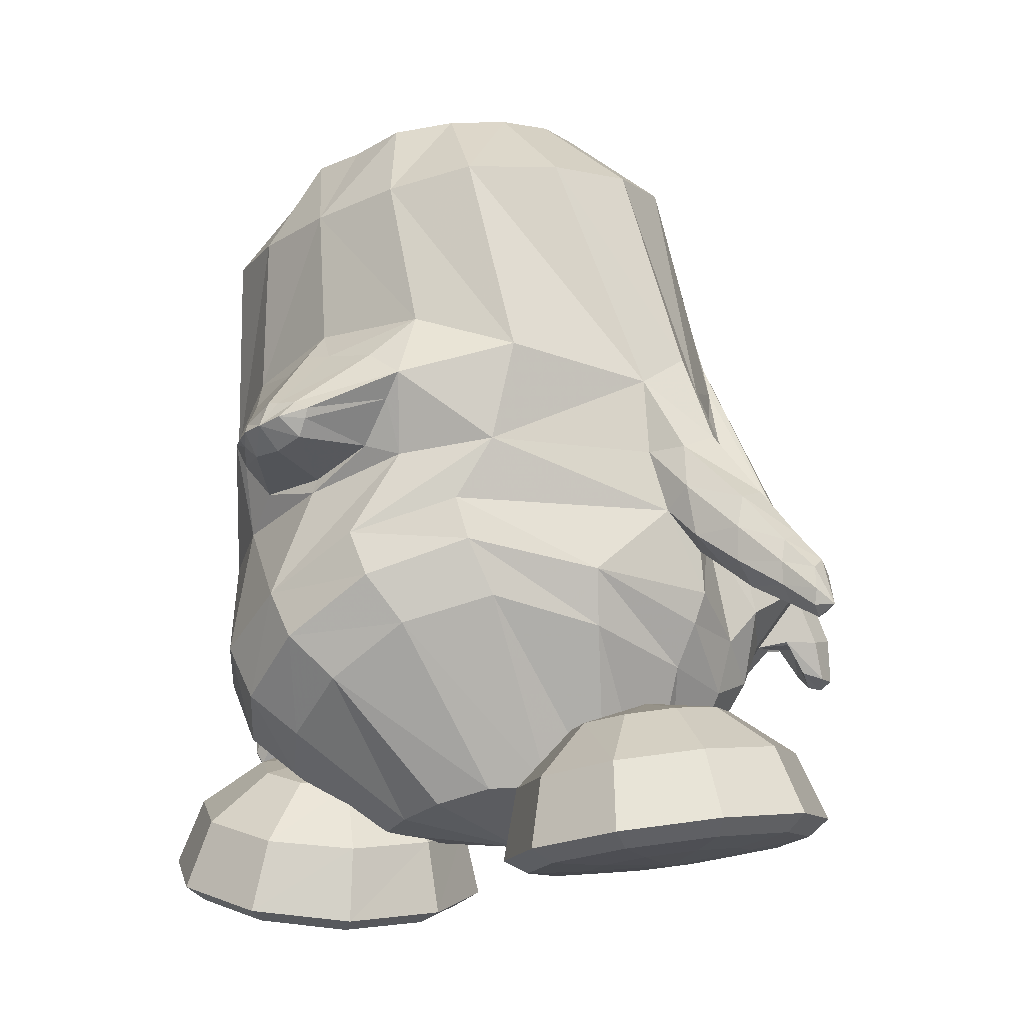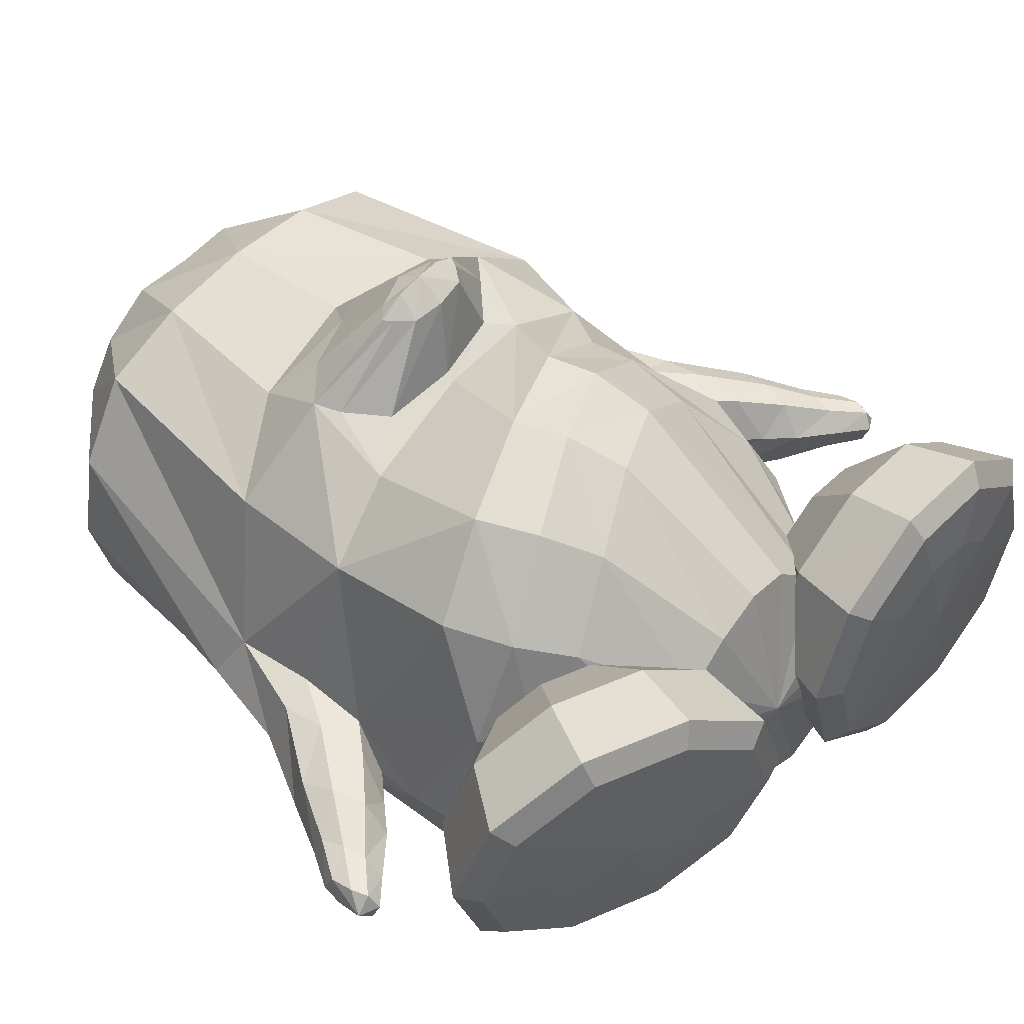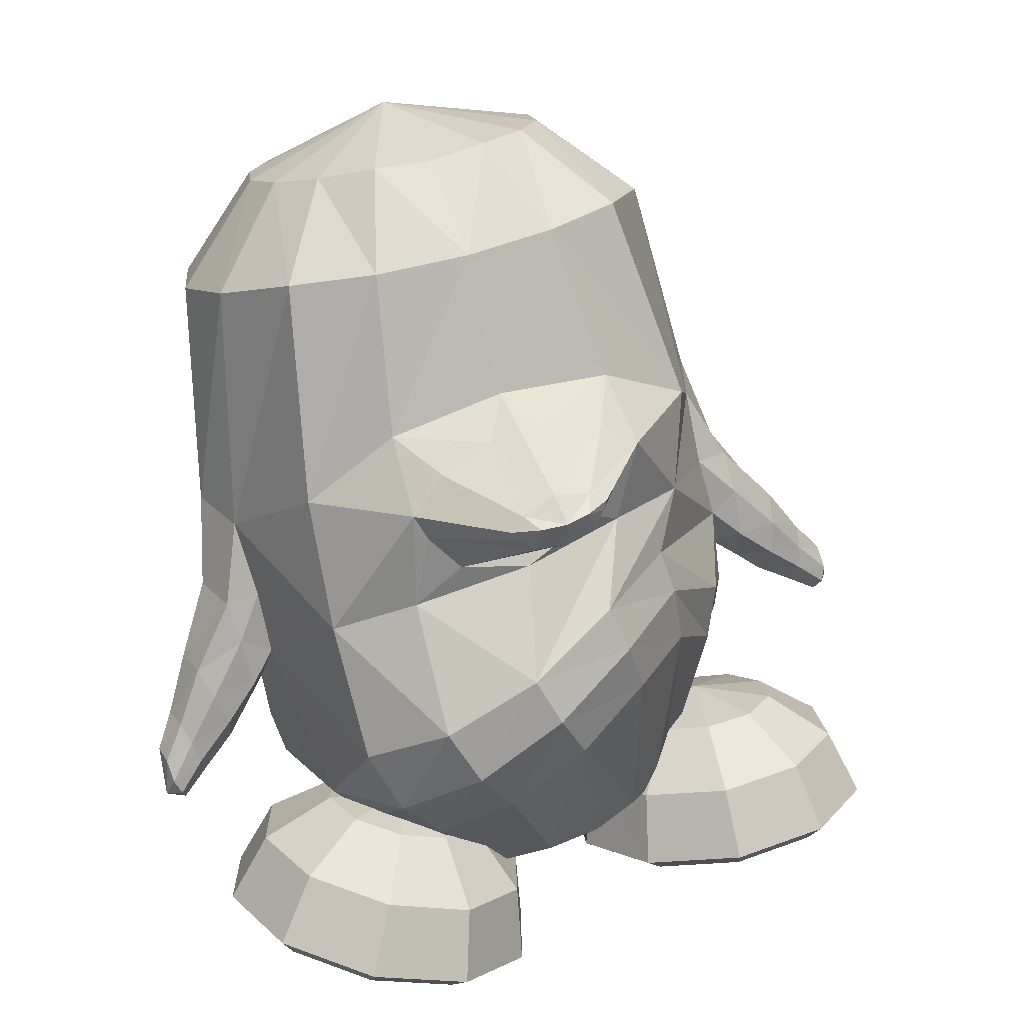
<metadata>
{"format":"obj","ext":"obj","renderer":"f3d","projection":"perspective","resolution":1024,"background":"white","views":[{"elev":-5.2,"azim":39.9,"up":"+Y"},{"elev":52.4,"azim":-37.2,"up":"+Z"},{"elev":13.6,"azim":-18.6,"up":"+Y"}]}
</metadata>
<code>
v -0.122 0.2308 0.1508
v -0.2097 0.2143 0.1392
v -0.03358 0.2506 0.1387
v -0.2862 0.2025 0.1041
v 0.0423 0.2693 0.1031
v -0.3367 0.1871 0.02903
v 0.09512 0.2742 0.02759
v -0.3541 0.1811 -0.05923
v 0.1137 0.2748 -0.0608
v -0.3335 0.1877 -0.1503
v 0.09448 0.2728 -0.1439
v -0.2749 0.2046 -0.2264
v 0.0474 0.2677 -0.2092
v -0.1904 0.2264 -0.2702
v -0.01857 0.2595 -0.2541
v -0.09998 0.2462 -0.277
v -0.137 0.3143 0.07887
v -0.193 0.3075 0.07718
v -0.08261 0.3294 0.07691
v -0.2413 0.2969 0.04508
v -0.0335 0.3381 0.04446
v -0.2734 0.2895 -0.002702
v -0.000572 0.3433 -0.003576
v -0.2847 0.2868 -0.05886
v 0.01053 0.3451 -0.0598
v -0.2736 0.2893 -0.115
v -0.000931 0.343 -0.1159
v -0.2413 0.2967 -0.1627
v -0.03348 0.3376 -0.1629
v -0.191 0.308 -0.1939
v -0.08075 0.3296 -0.1924
v -0.135 0.3192 -0.2038
v -0.1456 0.3614 -0.05881
v 0.05482 0.08788 -0.2689
v -0.05101 0.06159 -0.3106
v 0.1105 0.08957 -0.2086
v -0.2168 -0.004516 -0.2725
v 0.1225 0.06019 -0.2019
v -0.3202 -0.05553 -0.109
v 0.1726 0.04685 -0.1095
v -0.3445 -0.03601 -0.06094
v 0.1876 0.07517 -0.06321
v -0.3204 -0.05526 -0.01322
v 0.174 0.04932 -0.01517
v -0.2749 -0.006502 0.1183
v 0.1134 0.07855 0.1171
v -0.2003 0.06037 0.1556
v 0.01695 0.1081 0.155
v -0.09633 0.0992 0.1696
v -0.08749 -0.1676 0.2514
v -0.1686 -0.2198 0.2289
v -0.004001 -0.1097 0.2265
v -0.2311 -0.2556 0.164
v 0.07566 -0.07532 0.1601
v -0.285 -0.1923 -0.01388
v 0.2063 -0.0841 -0.01141
v -0.2878 -0.2306 -0.05211
v 0.2205 -0.124 -0.04698
v -0.2846 -0.1977 -0.1043
v 0.1934 -0.09813 -0.09552
v -0.1001 -0.1646 -0.3413
v 0.2096 -0.1142 -0.1337
v 0.05957 -0.1113 -0.356
v 0.2194 -0.08642 -0.1942
v 0.1664 -0.08935 -0.2878
v 0.1867 -0.1559 -0.2971
v 0.06704 -0.1814 -0.3551
v 0.2333 -0.1569 -0.201
v -0.08632 -0.2285 -0.337
v 0.2238 -0.1814 -0.1394
v -0.2157 -0.2887 -0.2077
v 0.2132 -0.2123 -0.1087
v -0.2624 -0.3168 -0.05632
v 0.2207 -0.1962 -0.03597
v -0.244 -0.3206 0.07302
v 0.1775 -0.1443 0.06632
v -0.1975 -0.312 0.1673
v 0.09131 -0.1161 0.1602
v -0.136 -0.2684 0.2305
v 0.01738 -0.1516 0.2262
v -0.06112 -0.2102 0.2519
v -0.02746 -0.2514 0.2242
v -0.09525 -0.3054 0.2063
v 0.04216 -0.1982 0.2006
v -0.1527 -0.3459 0.1517
v 0.1076 -0.1712 0.1415
v -0.2033 -0.3567 0.06472
v 0.1726 -0.2001 0.05841
v -0.2202 -0.3545 -0.05124
v 0.201 -0.2399 -0.0332
v -0.1829 -0.3311 -0.1863
v 0.204 -0.265 -0.1001
v -0.08225 -0.2938 -0.2909
v 0.2004 -0.2543 -0.1519
v 0.043 -0.2334 -0.3104
v 0.1901 -0.2149 -0.1903
v 0.1576 -0.215 -0.262
v 0.02352 -0.422 0.001672
v 0.03159 -0.4006 -0.157
v -0.02132 -0.4055 -0.144
v 0.07725 -0.4013 -0.1564
v -0.07116 -0.4126 -0.1114
v 0.1156 -0.3951 -0.1306
v -0.1105 -0.417 -0.04668
v 0.1407 -0.3887 -0.09885
v -0.122 -0.419 0.0106
v 0.1515 -0.3794 -0.04883
v -0.1099 -0.4167 0.06459
v 0.1417 -0.3702 0.01086
v -0.0724 -0.4073 0.09993
v 0.1115 -0.3571 0.06281
v -0.02613 -0.3916 0.1215
v 0.07053 -0.3598 0.1044
v 0.02285 -0.3753 0.1266
v -0.07832 -0.06491 0.203
v -0.1857 -0.1002 0.1814
v 0.01999 -0.03045 0.1816
v -0.2563 -0.1312 0.1339
v 0.1003 -0.01614 0.1346
v -0.1788 -0.03086 0.199
v 0.01792 0.02276 0.1987
v -0.1451 -0.06198 0.1979
v -0.0114 -0.02157 0.1978
v -0.1928 -0.008323 0.1996
v 0.03393 0.04819 0.1992
v -0.1633 0.02931 0.1998
v -0.004346 0.06842 0.1995
v -0.1159 0.05826 0.2
v -0.06013 0.07247 0.1999
v -0.09019 0.07388 0.2014
v -0.07519 -0.05125 0.1995
v 0.1537 -0.1645 -0.3038
v 0.1927 -0.1584 -0.2629
v 0.1266 -0.2181 -0.2688
v 0.1599 -0.2137 -0.2393
v 0.1507 -0.2136 -0.2903
v 0.1864 -0.208 -0.2528
v 0.1714 -0.2146 -0.313
v 0.2102 -0.2085 -0.2723
v 0.177 -0.2157 -0.2788
v 0.2043 -0.206 -0.3063
v 0.2087 -0.2504 -0.3038
v 0.1916 -0.2565 -0.2866
v 0.1874 -0.2513 -0.3081
v 0.2117 -0.2474 -0.2826
v 0.1735 -0.2447 -0.2939
v 0.1959 -0.2412 -0.2703
v 0.2011 -0.2595 -0.2952
v -0.2997 -0.1288 -0.006484
v 0.1869 -0.02444 -0.006904
v -0.3039 -0.1228 -0.1206
v 0.1822 -0.02141 -0.1189
v -0.3297 -0.1462 -0.1106
v 0.2119 -0.03363 -0.1133
v -0.3455 -0.1273 -0.06155
v 0.2247 -0.006653 -0.06444
v -0.3302 -0.1394 -0.01383
v 0.2211 -0.01966 -0.01891
v -0.3038 -0.2253 -0.01331
v 0.24 -0.1101 -0.01182
v -0.3063 -0.2602 -0.04826
v 0.2511 -0.1426 -0.04817
v -0.3024 -0.2359 -0.09935
v 0.2264 -0.1246 -0.09594
v -0.3177 -0.1786 -0.008998
v 0.2309 -0.06095 -0.009701
v -0.3209 -0.1788 -0.122
v 0.2152 -0.0666 -0.1206
v -0.3678 -0.2033 -0.06277
v 0.277 -0.06532 -0.07126
v -0.3592 -0.2219 -0.09878
v 0.2702 -0.0872 -0.1064
v -0.3609 -0.2104 -0.02352
v 0.2819 -0.07294 -0.03227
v -0.3238 -0.2891 -0.04506
v 0.2797 -0.1609 -0.0505
v -0.3308 -0.2666 -0.01689
v 0.2819 -0.1365 -0.02302
v -0.3297 -0.2773 -0.08491
v 0.2713 -0.1492 -0.08991
v -0.3461 -0.2376 -0.01448
v 0.2831 -0.1034 -0.02214
v -0.3493 -0.2433 -0.1041
v 0.2696 -0.1108 -0.1107
v -0.3854 -0.2618 -0.05469
v 0.3197 -0.1097 -0.07091
v -0.3782 -0.2761 -0.07752
v 0.3148 -0.1266 -0.09258
v -0.3794 -0.2676 -0.02882
v 0.3224 -0.1167 -0.04473
v -0.3601 -0.308 -0.02416
v 0.3241 -0.1613 -0.03866
v -0.3541 -0.3247 -0.04164
v 0.3224 -0.1795 -0.0555
v -0.3588 -0.3151 -0.06771
v 0.3169 -0.1698 -0.08135
v -0.3694 -0.2874 -0.02292
v 0.3236 -0.1386 -0.03812
v -0.371 -0.292 -0.07984
v 0.3149 -0.1441 -0.09433
v -0.3932 -0.3107 -0.06612
v 0.3455 -0.1507 -0.08662
v -0.3989 -0.2981 -0.04938
v 0.3485 -0.1362 -0.07067
v -0.3949 -0.306 -0.02951
v 0.3526 -0.1444 -0.05092
v -0.3805 -0.3407 -0.02496
v 0.356 -0.1817 -0.04558
v -0.3747 -0.3497 -0.03891
v 0.352 -0.1928 -0.05857
v -0.3791 -0.3442 -0.05826
v 0.3493 -0.1866 -0.07803
v -0.3892 -0.3274 -0.02371
v 0.3582 -0.1659 -0.04536
v -0.3881 -0.3245 -0.06807
v 0.3466 -0.1654 -0.0883
v -0.3944 -0.3451 -0.04006
v 0.367 -0.1801 -0.06347
v -0.2794 -0.2726 -0.05091
v 0.2285 -0.1657 -0.04218
v -0.1677 -0.3273 0.07102
v 0.1843 -0.276 -0.00432
v -0.09568 -0.3551 0.06826
v 0.1097 -0.3072 -0.000179
v -0.04543 -0.4166 0.064
v 0.06266 -0.3678 0.00579
v -0.03716 -0.488 0.05804
v 0.05474 -0.4384 0.009235
v -0.06103 -0.499 0.05692
v 0.07835 -0.4491 0.008399
v -0.1206 -0.4947 0.05664
v 0.1363 -0.4441 0.004699
v -0.1351 -0.4873 0.008363
v 0.1485 -0.4429 -0.04461
v -0.08569 -0.4867 -0.02663
v 0.09972 -0.4477 -0.07704
v -0.06565 -0.4738 -0.03845
v 0.07948 -0.437 -0.08942
v -0.07034 -0.4043 -0.01961
v 0.08419 -0.3668 -0.0797
v -0.1165 -0.344 0.01862
v 0.1221 -0.3064 -0.05185
v -0.1468 -0.3429 -0.009255
v 0.1598 -0.3018 -0.08095
v -0.1374 -0.3895 -0.07086
v 0.1487 -0.3563 -0.1356
v -0.1436 -0.4549 -0.09771
v 0.1539 -0.4246 -0.1543
v -0.1535 -0.4698 -0.07801
v 0.1642 -0.4369 -0.1333
v -0.1736 -0.4765 -0.02113
v 0.1858 -0.4367 -0.07709
v -0.2214 -0.4665 -0.02056
v 0.2337 -0.4275 -0.07995
v -0.2374 -0.4524 -0.07726
v 0.2472 -0.4209 -0.1386
v -0.2407 -0.4348 -0.09688
v 0.2497 -0.4059 -0.1604
v -0.2205 -0.3724 -0.06994
v 0.2316 -0.3399 -0.1407
v -0.1935 -0.3327 -0.008407
v 0.2077 -0.2925 -0.08341
v -0.2322 -0.3271 0.02205
v 0.2481 -0.284 -0.05569
v -0.2879 -0.3626 -0.01727
v 0.3015 -0.3252 -0.09273
v -0.3185 -0.424 -0.03606
v 0.3304 -0.3889 -0.1051
v -0.3048 -0.443 -0.02459
v 0.3171 -0.4062 -0.09068
v -0.2603 -0.4611 0.009853
v 0.274 -0.419 -0.05225
v -0.2754 -0.4624 0.05849
v 0.2914 -0.4145 -0.004584
v -0.331 -0.4452 0.05964
v 0.3472 -0.3983 -0.008109
v -0.3487 -0.4265 0.0612
v 0.3652 -0.3798 -0.009719
v -0.3141 -0.3648 0.06696
v 0.3316 -0.3173 -0.01017
v -0.2473 -0.3283 0.07068
v 0.2655 -0.2795 -0.008017
v -0.2329 -0.3357 0.119
v 0.2532 -0.2806 0.04142
v -0.2891 -0.3777 0.1506
v 0.3104 -0.3192 0.07546
v -0.3198 -0.4413 0.1578
v 0.3407 -0.382 0.08916
v -0.306 -0.4581 0.1433
v 0.326 -0.4002 0.07752
v -0.261 -0.4698 0.1068
v 0.2792 -0.4156 0.04485
v -0.199 -0.4831 0.05715
v 0.2148 -0.4339 0.000162
v -0.2225 -0.4806 0.1363
v 0.242 -0.4219 0.07718
v -0.2393 -0.4767 0.1943
v 0.2615 -0.4112 0.1335
v -0.2428 -0.4629 0.2167
v 0.2663 -0.3947 0.1538
v -0.2224 -0.3963 0.2017
v 0.246 -0.3302 0.1314
v -0.1944 -0.3465 0.1485
v 0.216 -0.2869 0.07374
v -0.1471 -0.3561 0.1478
v 0.1679 -0.2954 0.07636
v -0.1395 -0.4136 0.2007
v 0.163 -0.346 0.1364
v -0.1471 -0.4828 0.2156
v 0.1704 -0.413 0.1595
v -0.1564 -0.494 0.1934
v 0.1785 -0.427 0.1385
v -0.1746 -0.4905 0.1357
v 0.1941 -0.4311 0.08004
v -0.1357 -0.4959 0.1053
v 0.1537 -0.4395 0.05234
v -0.08891 -0.5033 0.1407
v 0.1086 -0.4416 0.09052
v -0.06895 -0.4931 0.1549
v 0.08962 -0.4297 0.1042
v -0.07184 -0.421 0.1481
v 0.09275 -0.3598 0.08837
v -0.1089 -0.3597 0.1172
v 0.1273 -0.3032 0.04829
v -0.1106 -0.02113 0.2667
v -0.09433 -0.03253 0.2661
v -0.02642 0.000441 0.2665
v -0.0352 -0.01737 0.2661
v -0.118 -0.01387 0.2669
v -0.02341 0.01037 0.2668
v -0.1062 0.000668 0.2671
v -0.04078 0.01743 0.267
v -0.08666 0.01277 0.2672
v -0.06371 0.01865 0.2672
v -0.07608 0.01923 0.2678
v -0.06368 -0.02918 0.2669
v -0.06976 -0.00533 0.2864
v -0.09385 -0.009708 0.2824
v -0.04655 0.002415 0.2824
f 33 18 17
f 17 19 33
f 33 20 18
f 19 21 33
f 33 22 20
f 21 23 33
f 33 24 22
f 23 25 33
f 33 26 24
f 25 27 33
f 33 28 26
f 27 29 33
f 33 30 28
f 29 31 33
f 33 32 30
f 31 32 33
f 1 17 18 2
f 1 3 19 17
f 2 18 20 4
f 21 19 3 5
f 4 20 22 6
f 23 21 5 7
f 6 22 24 8
f 25 23 7 9
f 8 24 26 10
f 27 25 9 11
f 10 26 28 12
f 29 27 11 13
f 12 28 30 14
f 31 29 13 15
f 14 30 32 16
f 32 31 15 16
f 14 16 34 35
f 34 16 15 36
f 12 14 35 37
f 36 15 13 38
f 10 12 37 39
f 38 13 11 40
f 8 10 39 41
f 40 11 9 42
f 6 8 41 43
f 42 9 7 44
f 4 6 43 45
f 44 7 5 46
f 2 4 45 47
f 46 5 3 48
f 1 2 47 49
f 1 49 48 3
f 37 35 63 61
f 64 36 38 62
f 35 34 65 63
f 65 34 36 64
f 61 63 67 69
f 68 64 62 70
f 59 61 69 71
f 70 62 60 72
f 53 55 75 77
f 76 56 54 78
f 51 53 77 79
f 78 54 52 80
f 50 51 79 81
f 80 52 50 81
f 81 79 83 82
f 84 80 81 82
f 79 77 85 83
f 86 78 80 84
f 77 75 87 85
f 88 76 78 86
f 75 73 89 87
f 90 74 76 88
f 73 71 91 89
f 92 72 74 90
f 71 69 93 91
f 94 70 72 92
f 69 67 95 93
f 96 68 70 94
f 93 95 100 102
f 101 96 94 103
f 91 93 102 104
f 103 94 92 105
f 89 91 104 106
f 105 92 90 107
f 87 89 106 108
f 107 90 88 109
f 85 87 108 110
f 109 88 86 111
f 83 85 110 112
f 111 86 84 113
f 82 83 112 114
f 113 84 82 114
f 98 114 112
f 113 114 98
f 98 112 110
f 111 113 98
f 98 110 108
f 109 111 98
f 98 108 106
f 107 109 98
f 98 106 104
f 105 107 98
f 98 104 102
f 103 105 98
f 98 102 100
f 101 103 98
f 98 100 99
f 99 101 98
f 116 51 50 115
f 50 52 117 115
f 118 53 51 116
f 52 54 119 117
f 53 118 55
f 56 119 54
f 118 45 43
f 44 46 119
f 115 131 122 116
f 123 131 115 117
f 116 122 120
f 121 123 117
f 116 120 124 118
f 125 121 117 119
f 45 118 124
f 125 119 46
f 45 124 47
f 48 125 46
f 47 124 126
f 127 125 48
f 47 126 128
f 129 127 48
f 49 128 130
f 130 129 49
f 47 128 49
f 49 129 48
f 132 63 65
f 65 64 133
f 66 132 65
f 65 133 66
f 132 67 63
f 64 68 133
f 67 132 134 95
f 135 133 68 96
f 134 99 100
f 101 99 135
f 95 134 100
f 101 135 96
f 134 97 99
f 99 97 135
f 134 132 138 136
f 139 133 135 137
f 97 134 136 140
f 137 135 97 140
f 132 66 141 138
f 141 66 133 139
f 138 141 142 144
f 142 141 139 145
f 140 136 146 143
f 147 137 140 143
f 136 138 144 146
f 145 139 137 147
f 148 146 144
f 145 147 148
f 142 148 144
f 145 148 142
f 148 143 146
f 147 143 148
f 151 37 61
f 62 38 152
f 59 151 61
f 62 152 60
f 151 39 37
f 38 40 152
f 43 149 118
f 119 150 44
f 149 55 118
f 119 56 150
f 41 39 153 155
f 154 40 42 156
f 43 41 155 157
f 156 42 44 158
f 57 55 159 161
f 160 56 58 162
f 59 57 161 163
f 162 58 60 164
f 149 43 157 165
f 158 44 150 166
f 55 149 165 159
f 166 150 56 160
f 39 151 167 153
f 168 152 40 154
f 151 59 163 167
f 164 60 152 168
f 155 153 171 169
f 172 154 156 170
f 157 155 169 173
f 170 156 158 174
f 161 159 177 175
f 178 160 162 176
f 163 161 175 179
f 176 162 164 180
f 165 157 173 181
f 174 158 166 182
f 159 165 181 177
f 182 166 160 178
f 153 167 183 171
f 184 168 154 172
f 167 163 179 183
f 180 164 168 184
f 169 171 187 185
f 188 172 170 186
f 173 169 185 189
f 186 170 174 190
f 175 177 191 193
f 192 178 176 194
f 179 175 193 195
f 194 176 180 196
f 181 173 189 197
f 190 174 182 198
f 177 181 197 191
f 198 182 178 192
f 171 183 199 187
f 200 184 172 188
f 183 179 195 199
f 196 180 184 200
f 185 187 201 203
f 202 188 186 204
f 189 185 203 205
f 204 186 190 206
f 193 191 207 209
f 208 192 194 210
f 195 193 209 211
f 210 194 196 212
f 197 189 205 213
f 206 190 198 214
f 191 197 213 207
f 214 198 192 208
f 187 199 215 201
f 216 200 188 202
f 199 195 211 215
f 212 196 200 216
f 207 217 209
f 210 218 208
f 207 213 217
f 218 214 208
f 205 217 213
f 214 218 206
f 203 217 205
f 206 218 204
f 201 217 203
f 204 218 202
f 201 215 217
f 218 216 202
f 211 217 215
f 216 218 212
f 209 217 211
f 212 218 210
f 219 59 71
f 72 60 220
f 73 219 71
f 72 220 74
f 219 57 59
f 60 58 220
f 219 75 55
f 56 76 220
f 57 219 55
f 56 220 58
f 219 73 75
f 76 74 220
f 293 233 231
f 232 234 294
f 231 233 235 229
f 236 234 232 230
f 229 235 237 227
f 238 236 230 228
f 227 237 239 225
f 240 238 228 226
f 225 239 241 223
f 242 240 226 224
f 223 241 221
f 222 242 224
f 241 243 221
f 222 244 242
f 239 245 243 241
f 244 246 240 242
f 237 247 245 239
f 246 248 238 240
f 235 249 247 237
f 248 250 236 238
f 233 251 249 235
f 250 252 234 236
f 293 251 233
f 234 252 294
f 293 253 251
f 252 254 294
f 251 253 255 249
f 256 254 252 250
f 249 255 257 247
f 258 256 250 248
f 247 257 259 245
f 260 258 248 246
f 245 259 261 243
f 262 260 246 244
f 243 261 221
f 222 262 244
f 261 263 221
f 222 264 262
f 259 265 263 261
f 264 266 260 262
f 257 267 265 259
f 266 268 258 260
f 255 269 267 257
f 268 270 256 258
f 253 271 269 255
f 270 272 254 256
f 293 271 253
f 254 272 294
f 293 273 271
f 272 274 294
f 271 273 275 269
f 276 274 272 270
f 269 275 277 267
f 278 276 270 268
f 267 277 279 265
f 280 278 268 266
f 265 279 281 263
f 282 280 266 264
f 263 281 221
f 222 282 264
f 281 283 221
f 222 284 282
f 279 285 283 281
f 284 286 280 282
f 277 287 285 279
f 286 288 278 280
f 275 289 287 277
f 288 290 276 278
f 273 291 289 275
f 290 292 274 276
f 293 291 273
f 274 292 294
f 293 295 291
f 292 296 294
f 291 295 297 289
f 298 296 292 290
f 289 297 299 287
f 300 298 290 288
f 287 299 301 285
f 302 300 288 286
f 285 301 303 283
f 304 302 286 284
f 283 303 221
f 222 304 284
f 303 305 221
f 222 306 304
f 301 307 305 303
f 306 308 302 304
f 299 309 307 301
f 308 310 300 302
f 297 311 309 299
f 310 312 298 300
f 295 313 311 297
f 312 314 296 298
f 293 313 295
f 296 314 294
f 293 315 313
f 314 316 294
f 313 315 317 311
f 318 316 314 312
f 311 317 319 309
f 320 318 312 310
f 309 319 321 307
f 322 320 310 308
f 307 321 323 305
f 324 322 308 306
f 305 323 221
f 222 324 306
f 323 223 221
f 222 224 324
f 321 225 223 323
f 224 226 322 324
f 319 227 225 321
f 226 228 320 322
f 317 229 227 319
f 228 230 318 320
f 315 231 229 317
f 230 232 316 318
f 293 231 315
f 316 232 294
f 120 122 326 325
f 123 121 327 328
f 124 120 325 329
f 121 125 330 327
f 126 124 329 331
f 125 127 332 330
f 128 126 331 333
f 127 129 334 332
f 130 128 333 335
f 129 130 335 334
f 122 131 336 326
f 131 123 328 336
f 329 338 331
f 331 338 337 333
f 333 337 335
f 334 335 337
f 332 334 337 339
f 330 332 339
f 328 339 337 336
f 326 336 337 338
f 325 326 338
f 325 338 329
f 327 339 328
f 327 330 339

</code>
